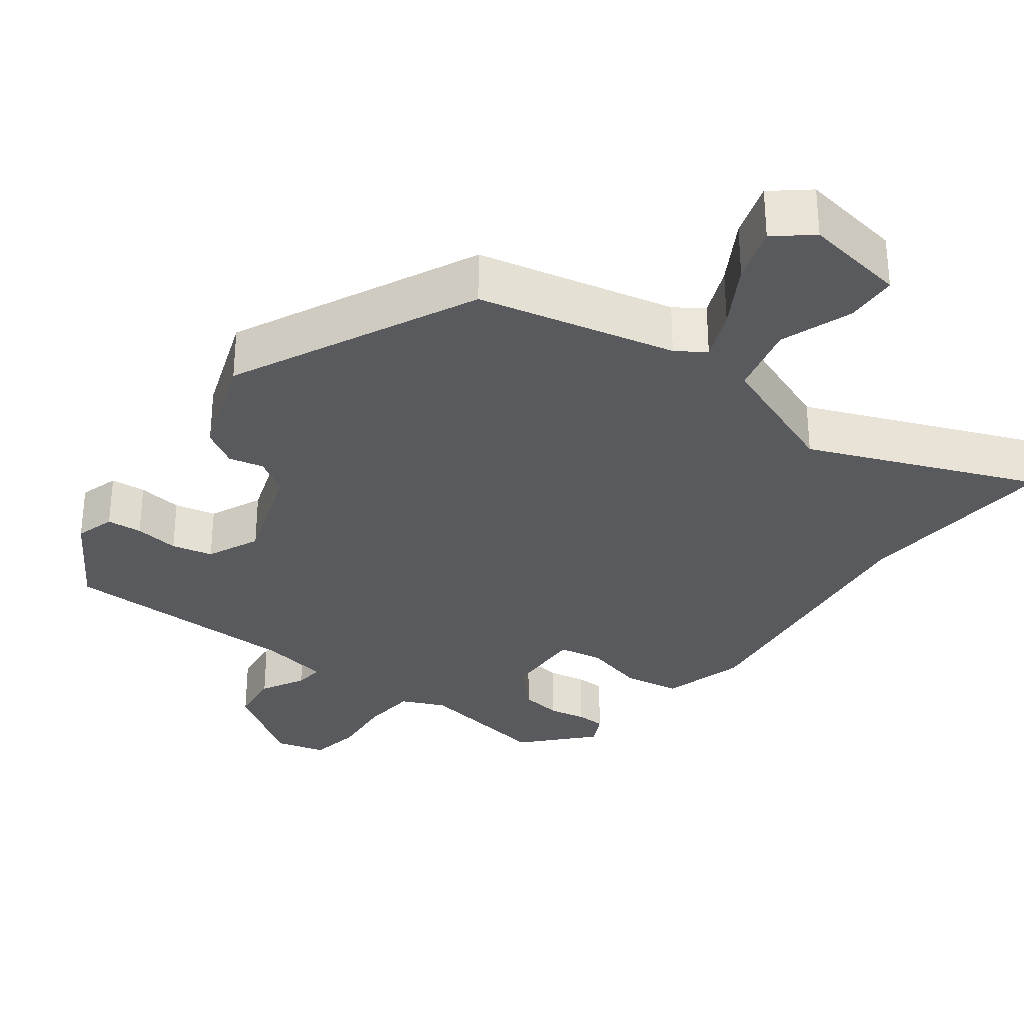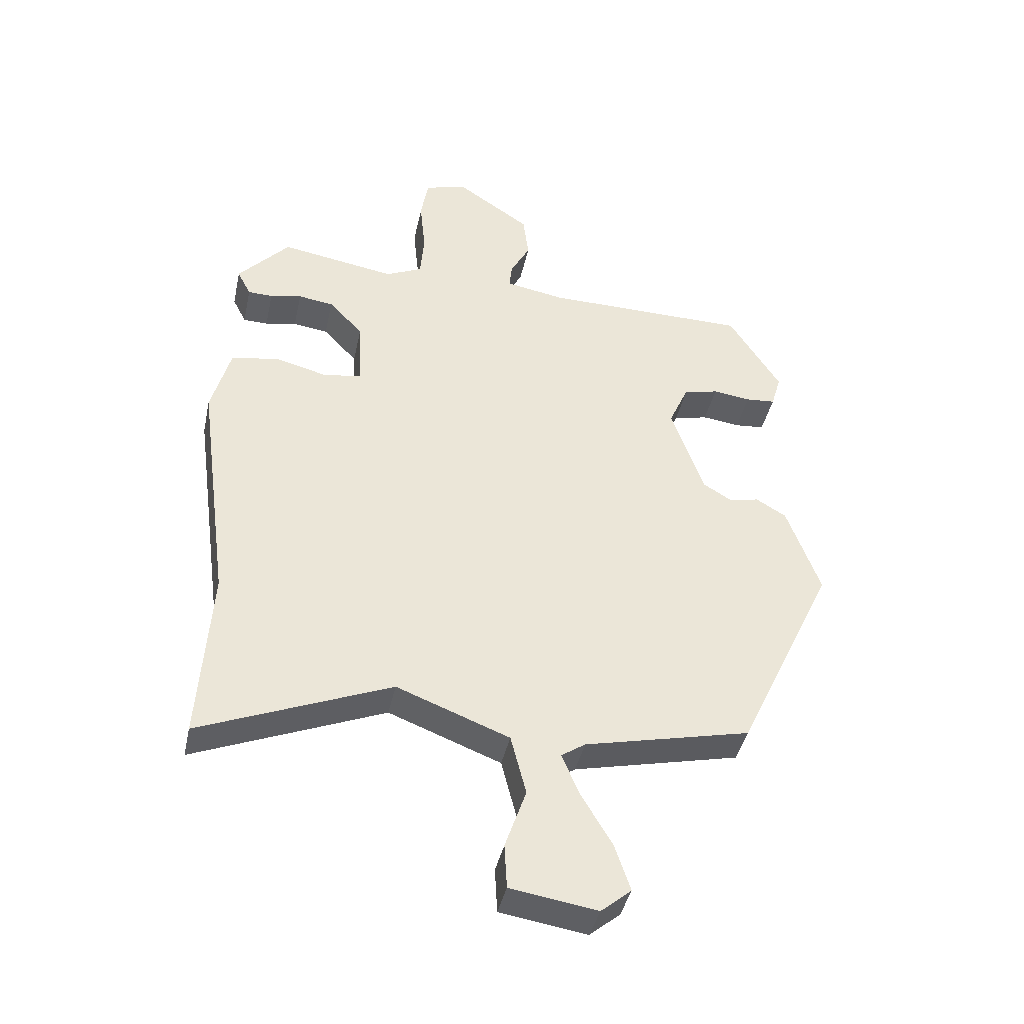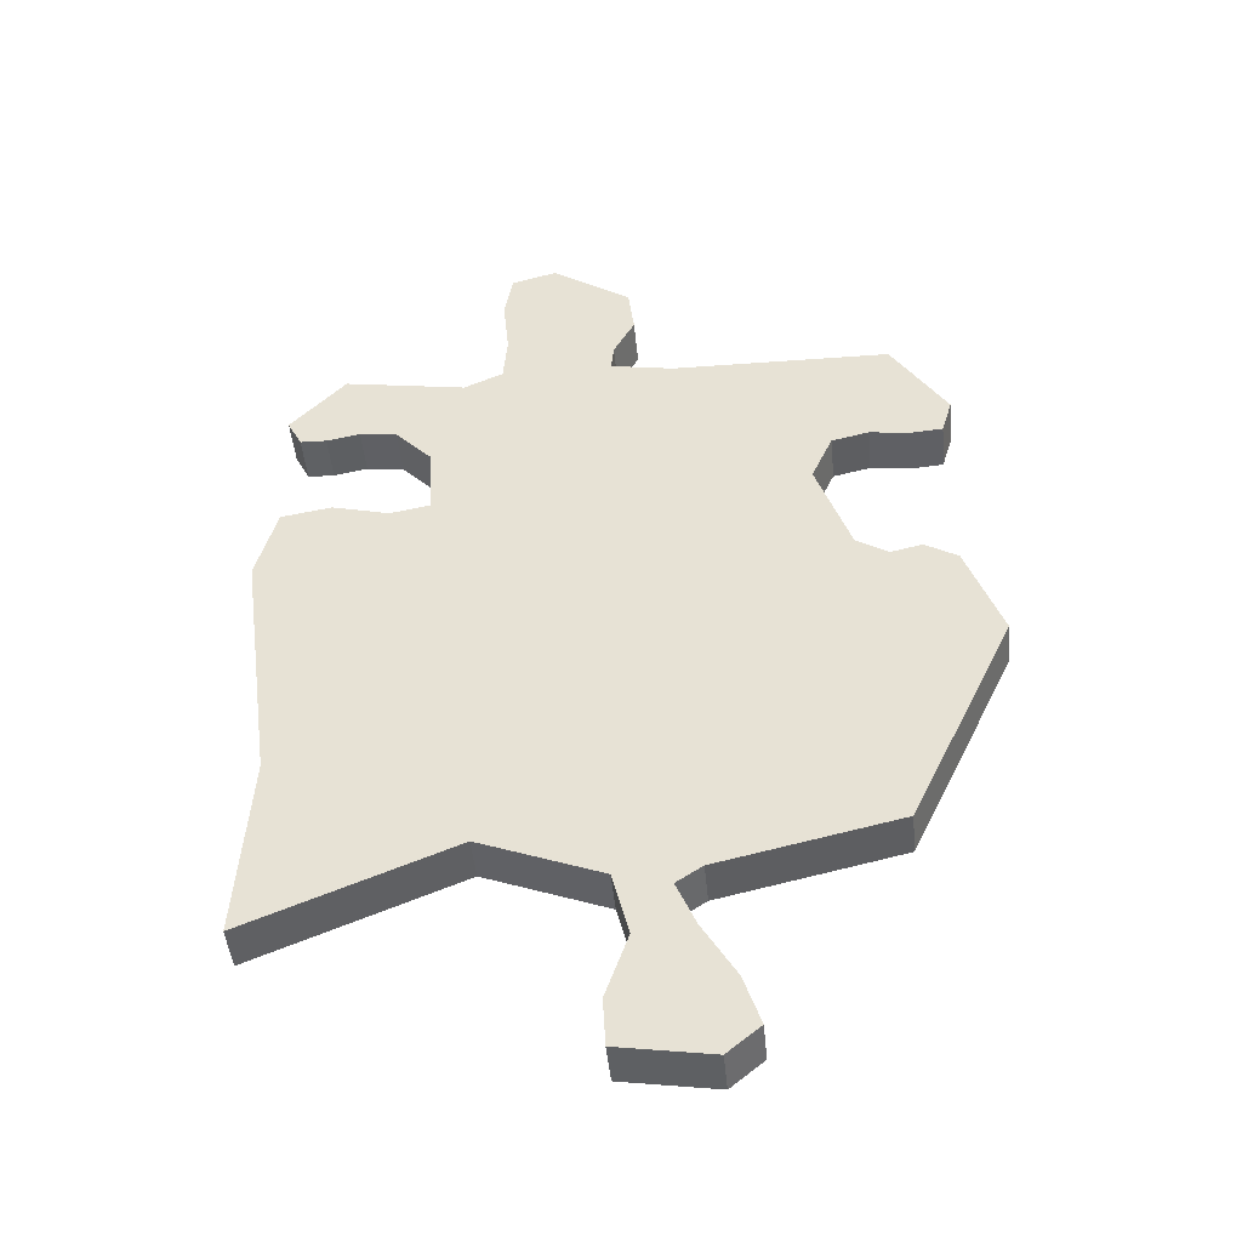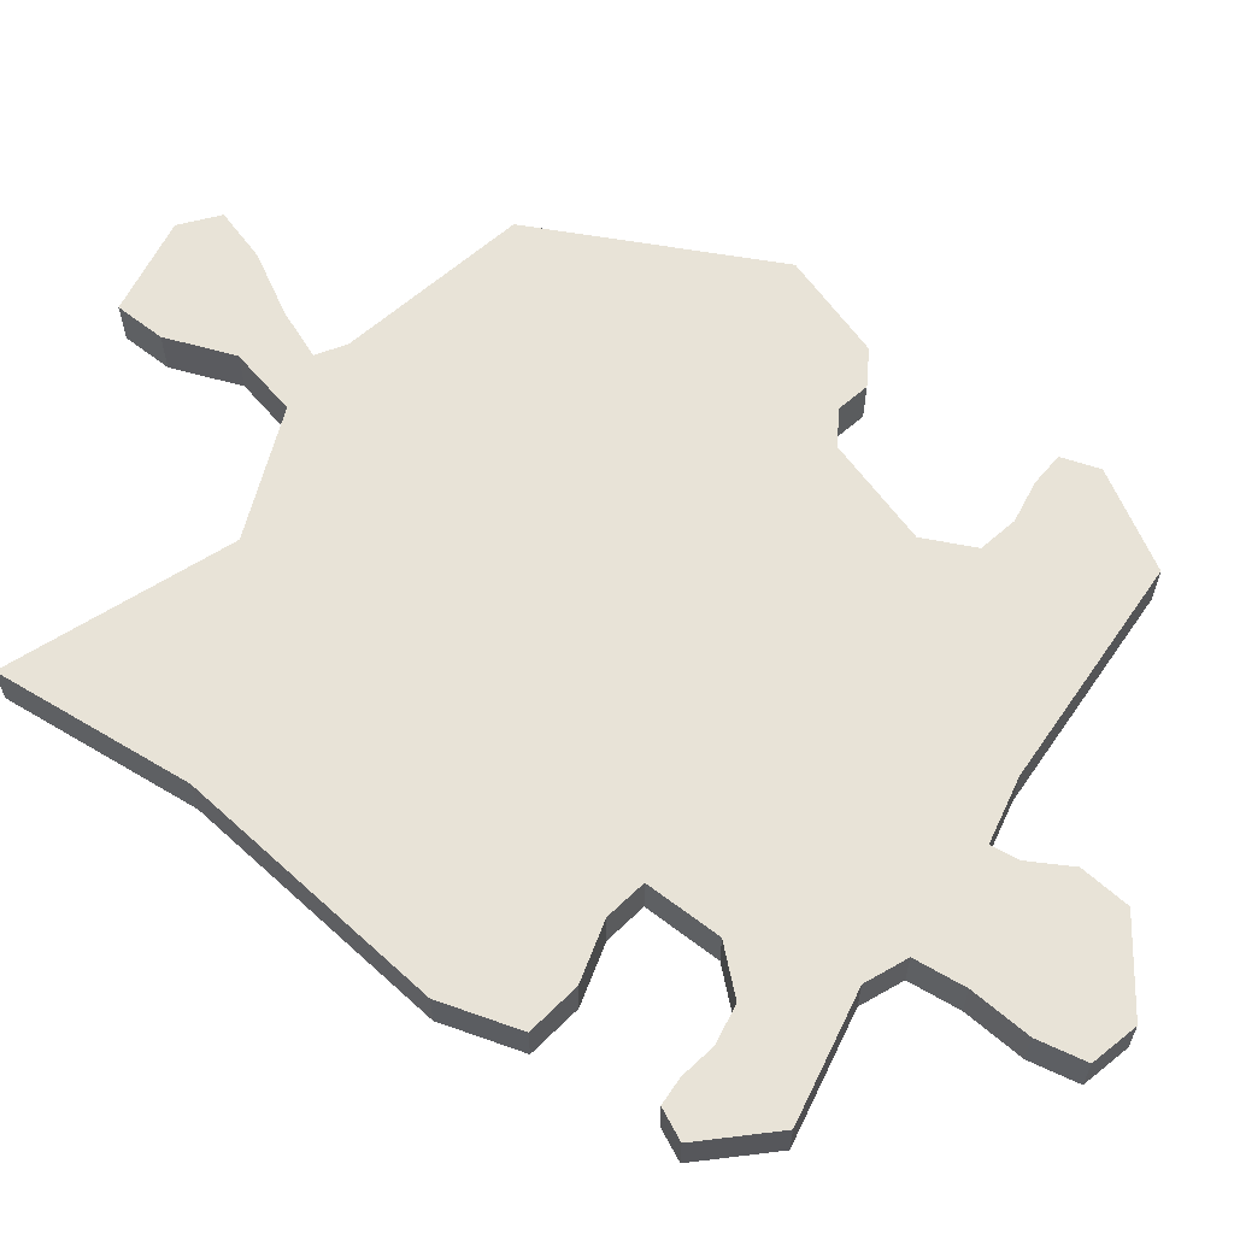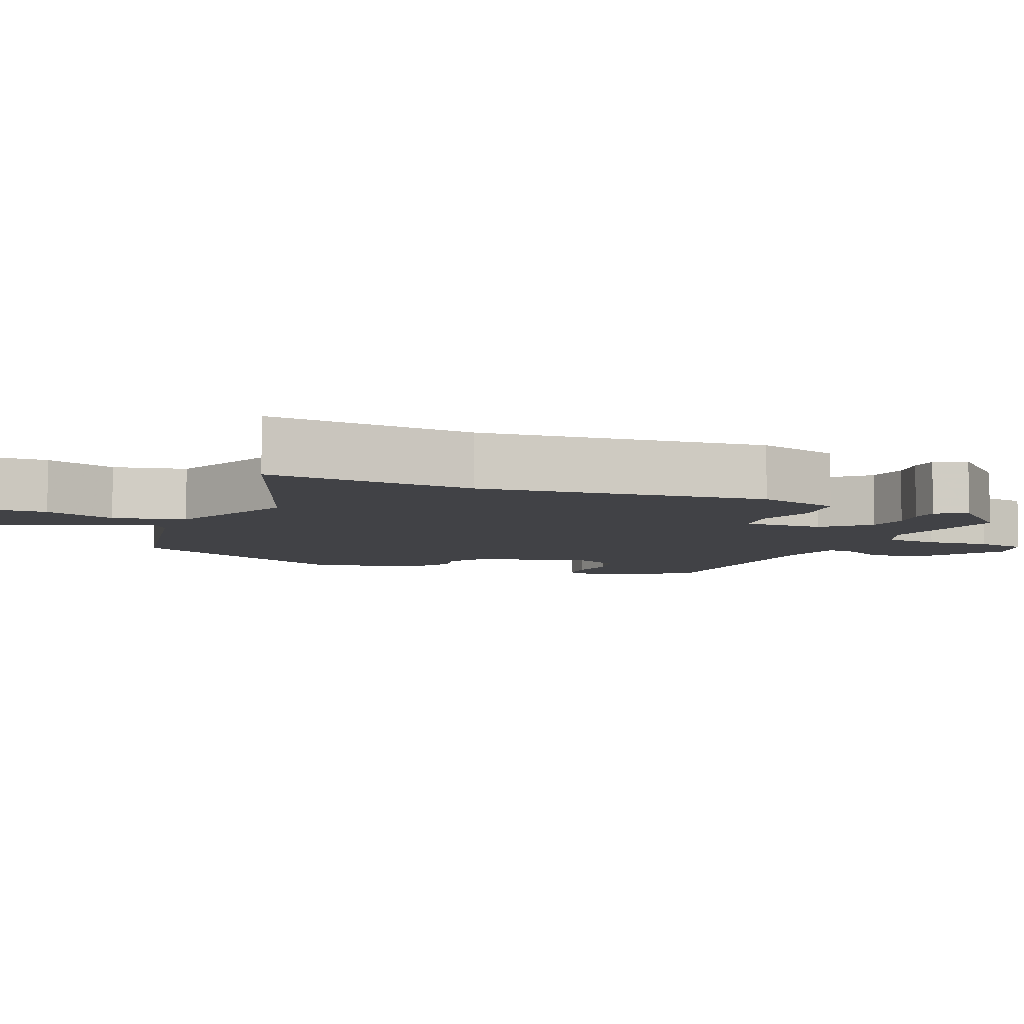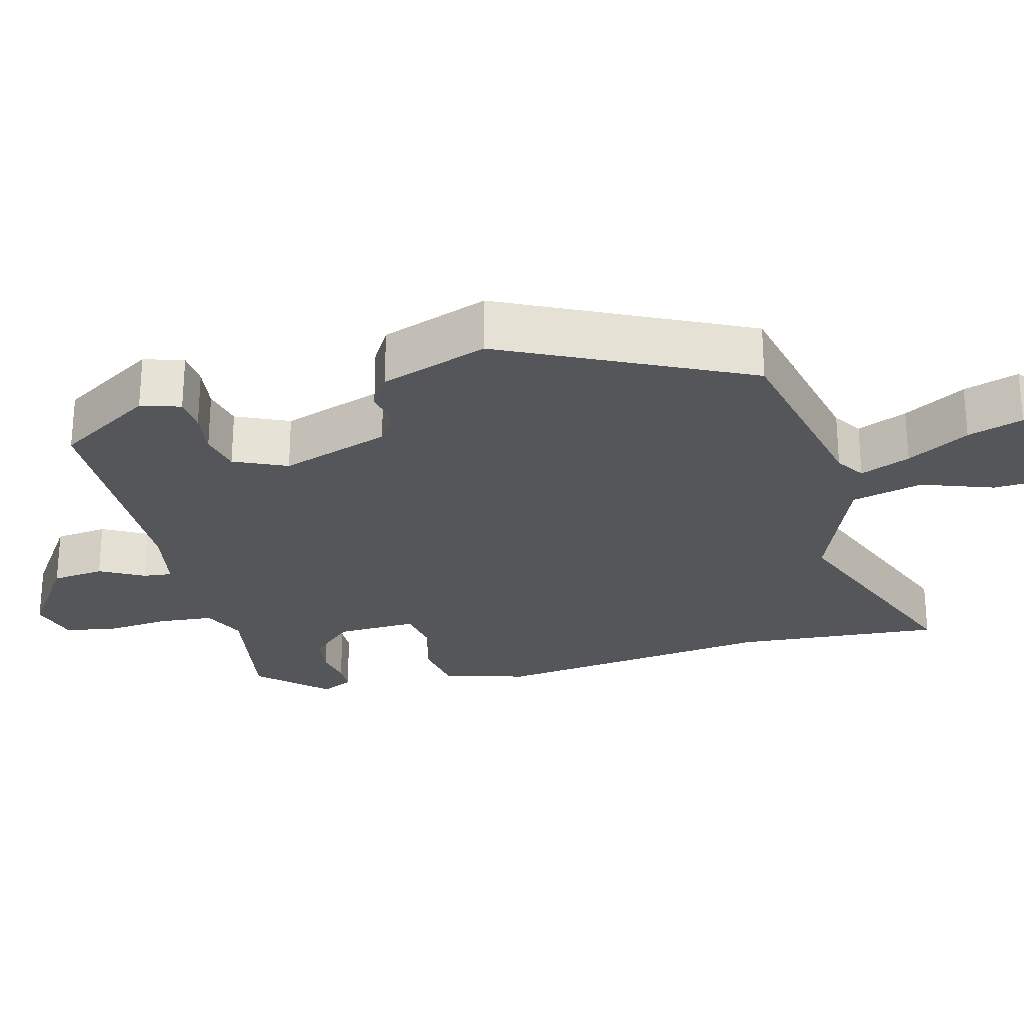
<metadata>
{"format":"obj","ext":"obj","renderer":"f3d","projection":"perspective","resolution":1024,"background":"white","views":[{"elev":-31.5,"azim":142.9,"up":"+Y"},{"elev":-41.1,"azim":-12.0,"up":"+Z"},{"elev":-45.9,"azim":5.4,"up":"+Z"},{"elev":61.6,"azim":-54.8,"up":"+Y"},{"elev":-6.7,"azim":-114.1,"up":"+Y"},{"elev":-26.0,"azim":104.1,"up":"+Y"}]}
</metadata>
<code>
v 0.371 0.07 -0.464
v 0.103 0.07 -0.525
v 0.064 0.07 -0.551
v 0.093 0.07 -0.619
v 0.143 0.07 -0.703
v 0.168 0.07 -0.778
v 0.119 0.07 -0.819
v -0.021 0.07 -0.797
v -0.025 0.07 -0.725
v 0.009 0.07 -0.627
v -0.016 0.07 -0.53
v -0.198 0.07 -0.46
v -0.506 0.07 -0.585
v -0.487 0.07 -0.302
v -0.539 0.07 0.084
v -0.508 0.07 0.198
v -0.431 0.07 0.211
v -0.345 0.07 0.189
v -0.285 0.07 0.2
v -0.29 0.07 0.31
v -0.345 0.07 0.368
v -0.402 0.07 0.376
v -0.453 0.07 0.366
v -0.493 0.07 0.367
v -0.515 0.07 0.41
v -0.432 0.07 0.501
v -0.246 0.07 0.47
v -0.187 0.07 0.497
v -0.181 0.07 0.571
v -0.19 0.07 0.659
v -0.178 0.07 0.729
v -0.11 0.07 0.748
v 0.009 0.07 0.668
v 0.018 0.07 0.596
v -0.014 0.07 0.536
v -0.018 0.07 0.496
v 0.077 0.07 0.479
v 0.408 0.07 0.475
v 0.491 0.07 0.344
v 0.475 0.07 0.29
v 0.427 0.07 0.286
v 0.366 0.07 0.294
v 0.31 0.07 0.281
v 0.278 0.07 0.209
v 0.33 0.07 0.06
v 0.378 0.07 0.031
v 0.425 0.07 0.042
v 0.474 0.07 0.013
v 0.527 0.07 -0.133
v 0.371 0 -0.464
v 0.103 0 -0.525
v 0.064 0 -0.551
v 0.093 0 -0.619
v 0.143 0 -0.703
v 0.168 0 -0.778
v 0.119 0 -0.819
v -0.021 0 -0.797
v -0.025 0 -0.725
v 0.009 0 -0.627
v -0.016 0 -0.53
v -0.198 0 -0.46
v -0.506 0 -0.585
v -0.487 0 -0.302
v -0.539 0 0.084
v -0.508 0 0.198
v -0.431 0 0.211
v -0.345 0 0.189
v -0.285 0 0.2
v -0.29 0 0.31
v -0.345 0 0.368
v -0.402 0 0.376
v -0.453 0 0.366
v -0.493 0 0.367
v -0.515 0 0.41
v -0.432 0 0.501
v -0.246 0 0.47
v -0.187 0 0.497
v -0.181 0 0.571
v -0.19 0 0.659
v -0.178 0 0.729
v -0.11 0 0.748
v 0.009 0 0.668
v 0.018 0 0.596
v -0.014 0 0.536
v -0.018 0 0.496
v 0.077 0 0.479
v 0.408 0 0.475
v 0.491 0 0.344
v 0.475 0 0.29
v 0.427 0 0.286
v 0.366 0 0.294
v 0.31 0 0.281
v 0.278 0 0.209
v 0.33 0 0.06
v 0.378 0 0.031
v 0.425 0 0.042
v 0.474 0 0.013
v 0.527 0 -0.133
f 49 1 2
f 48 49 2
f 47 48 2
f 46 47 2
f 45 46 2 3
f 44 45 3
f 40 41 42
f 39 40 42
f 38 39 42
f 37 38 42
f 36 37 42 43
f 33 34 35
f 32 33 35
f 31 32 35
f 30 31 35
f 29 30 35
f 28 29 35 36
f 36 43 44
f 28 36 44
f 27 28 44
f 25 26 27
f 24 25 27
f 23 24 27
f 22 23 27
f 16 17 18
f 15 16 18
f 14 15 18
f 14 18 19
f 13 14 19
f 12 13 19
f 11 12 19 20
f 8 9 10
f 7 8 10
f 6 7 10
f 5 6 10
f 4 5 10
f 3 4 10 11
f 44 3 11 20
f 21 22 27
f 20 21 27 44
f 51 50 98
f 51 98 97
f 51 97 96
f 51 96 95
f 52 51 95 94
f 52 94 93
f 91 90 89
f 91 89 88
f 91 88 87
f 91 87 86
f 92 91 86 85
f 84 83 82
f 84 82 81
f 84 81 80
f 84 80 79
f 84 79 78
f 85 84 78 77
f 93 92 85
f 93 85 77
f 93 77 76
f 76 75 74
f 76 74 73
f 76 73 72
f 76 72 71
f 67 66 65
f 67 65 64
f 67 64 63
f 68 67 63
f 68 63 62
f 68 62 61
f 69 68 61 60
f 59 58 57
f 59 57 56
f 59 56 55
f 59 55 54
f 59 54 53
f 60 59 53 52
f 69 60 52 93
f 76 71 70
f 93 76 70 69
f 1 50 51 2
f 2 51 52 3
f 3 52 53 4
f 4 53 54 5
f 5 54 55 6
f 6 55 56 7
f 7 56 57 8
f 8 57 58 9
f 9 58 59 10
f 10 59 60 11
f 11 60 61 12
f 12 61 62 13
f 13 62 63 14
f 14 63 64 15
f 15 64 65 16
f 16 65 66 17
f 17 66 67 18
f 18 67 68 19
f 19 68 69 20
f 20 69 70 21
f 21 70 71 22
f 22 71 72 23
f 23 72 73 24
f 24 73 74 25
f 25 74 75 26
f 26 75 76 27
f 27 76 77 28
f 28 77 78 29
f 29 78 79 30
f 30 79 80 31
f 31 80 81 32
f 32 81 82 33
f 33 82 83 34
f 34 83 84 35
f 35 84 85 36
f 36 85 86 37
f 37 86 87 38
f 38 87 88 39
f 39 88 89 40
f 40 89 90 41
f 41 90 91 42
f 42 91 92 43
f 43 92 93 44
f 44 93 94 45
f 45 94 95 46
f 46 95 96 47
f 47 96 97 48
f 48 97 98 49
f 49 98 50 1

</code>
